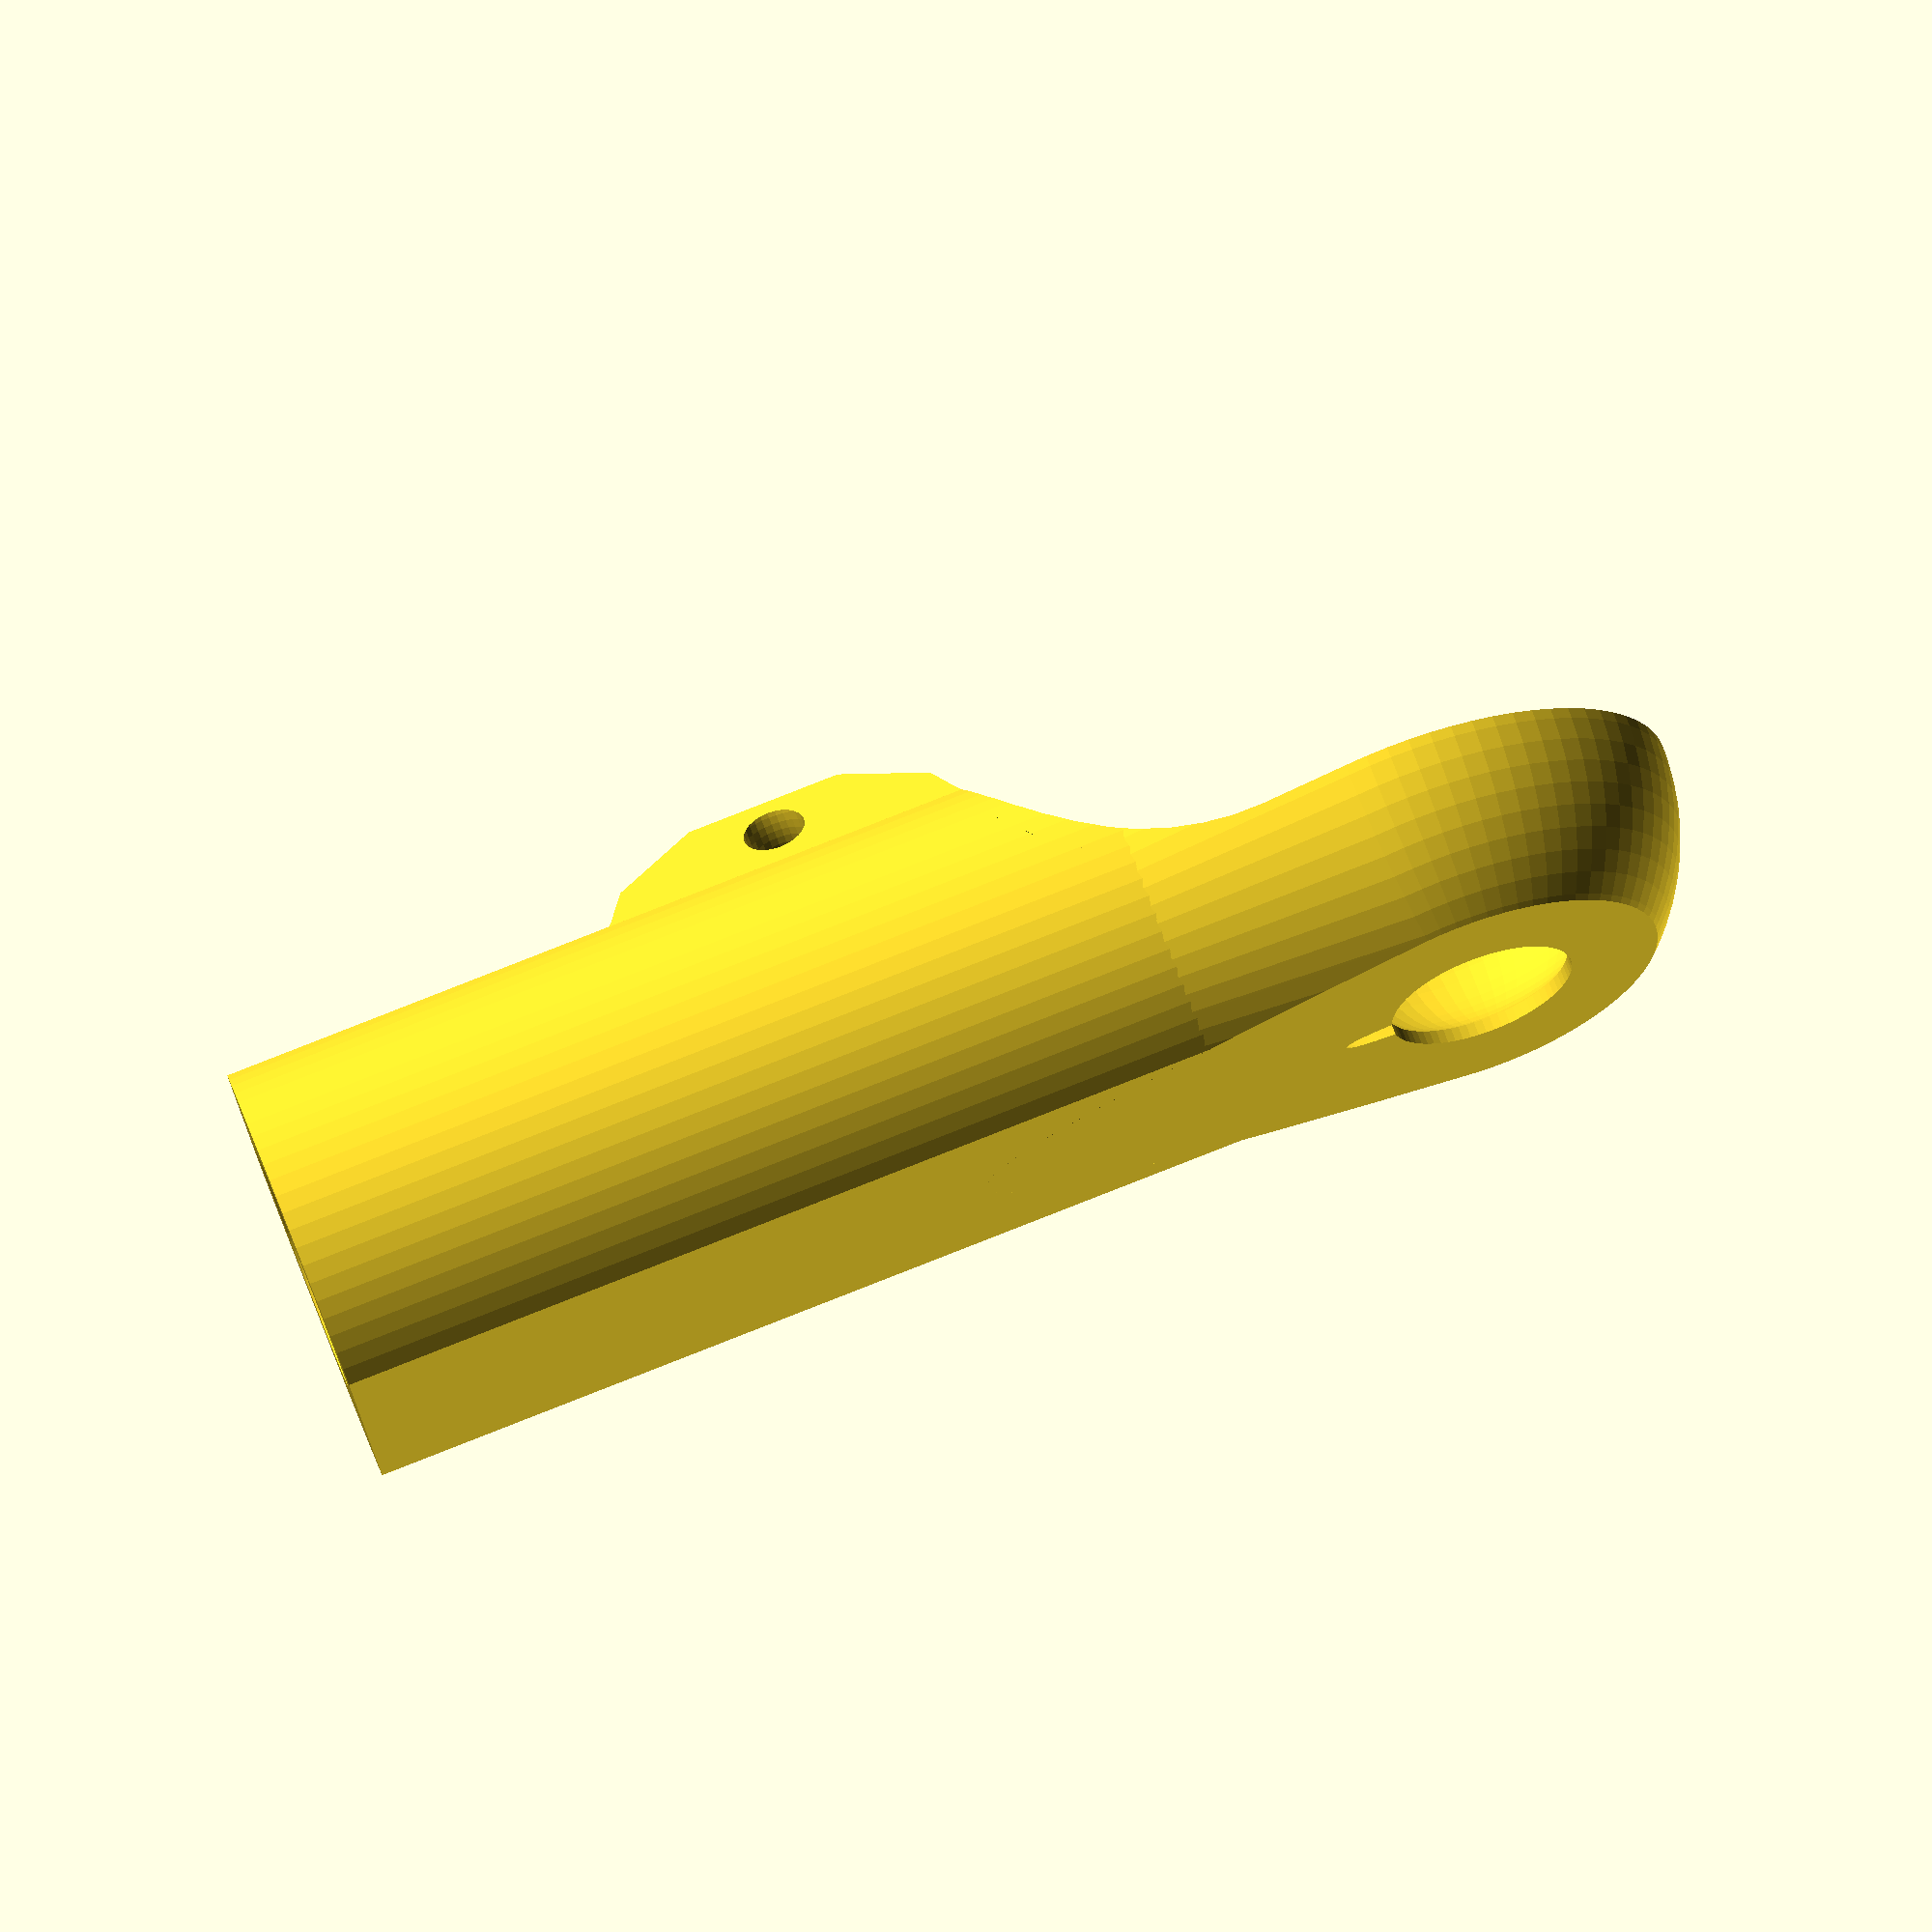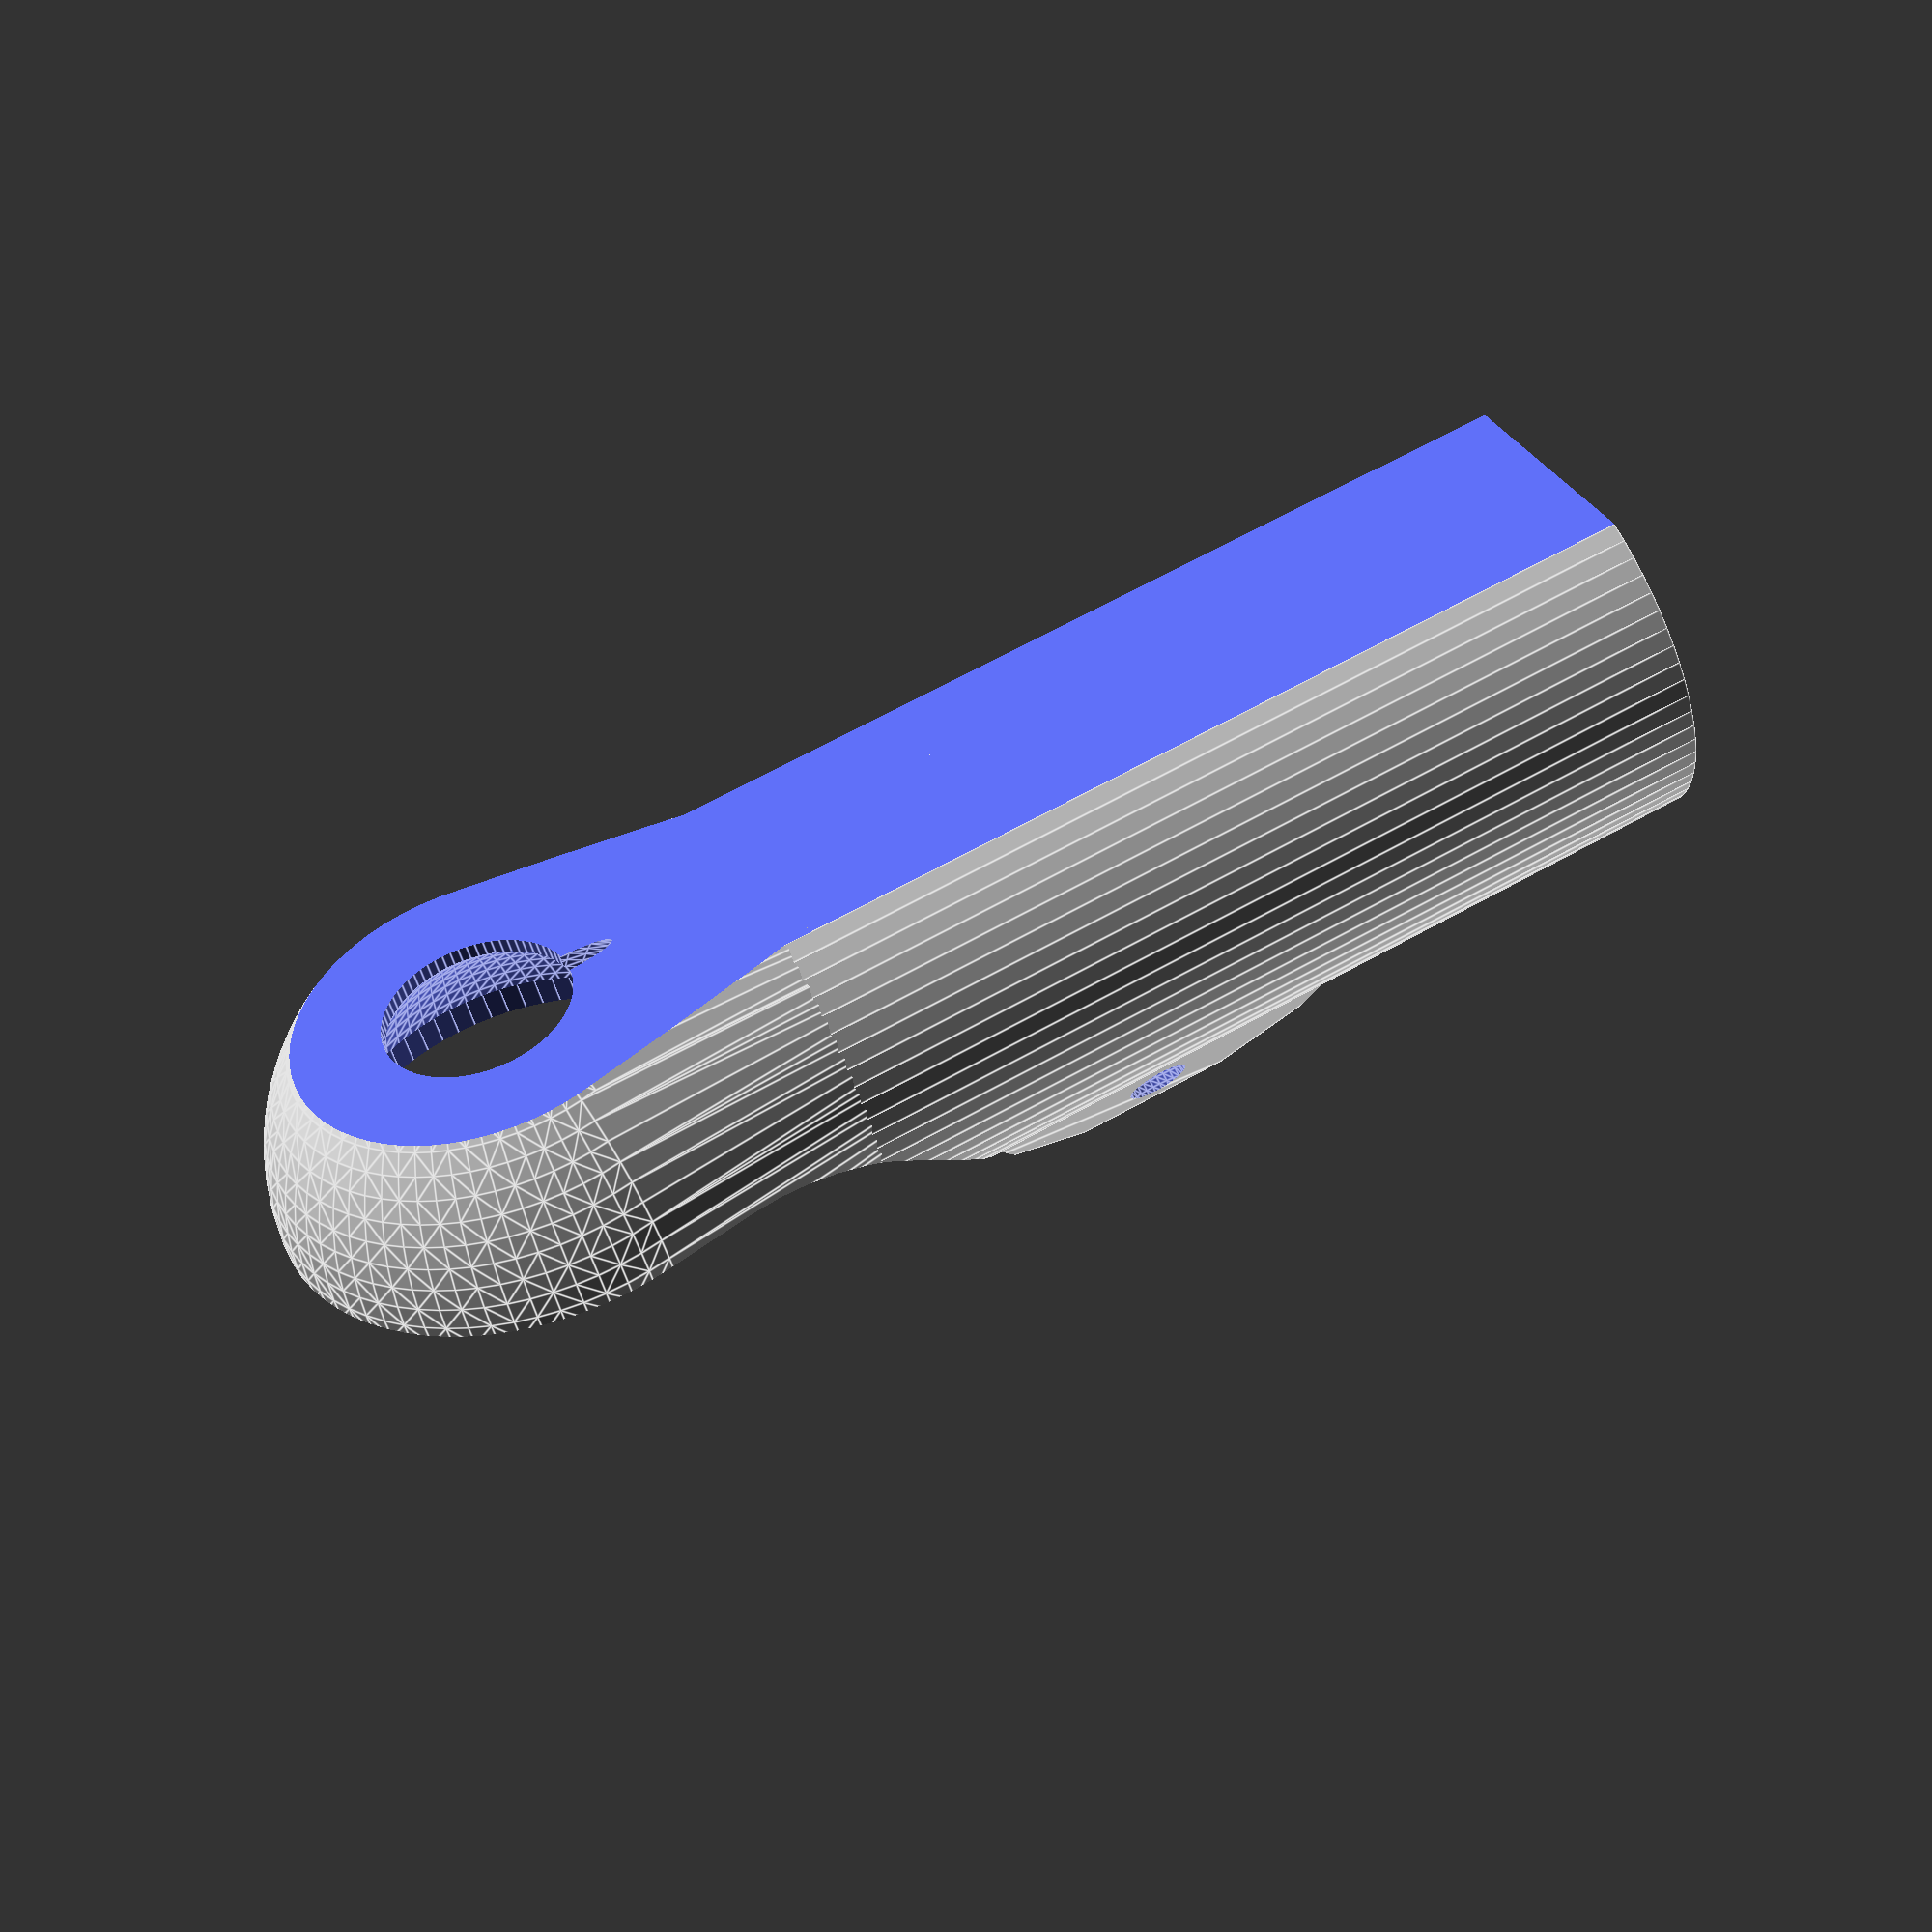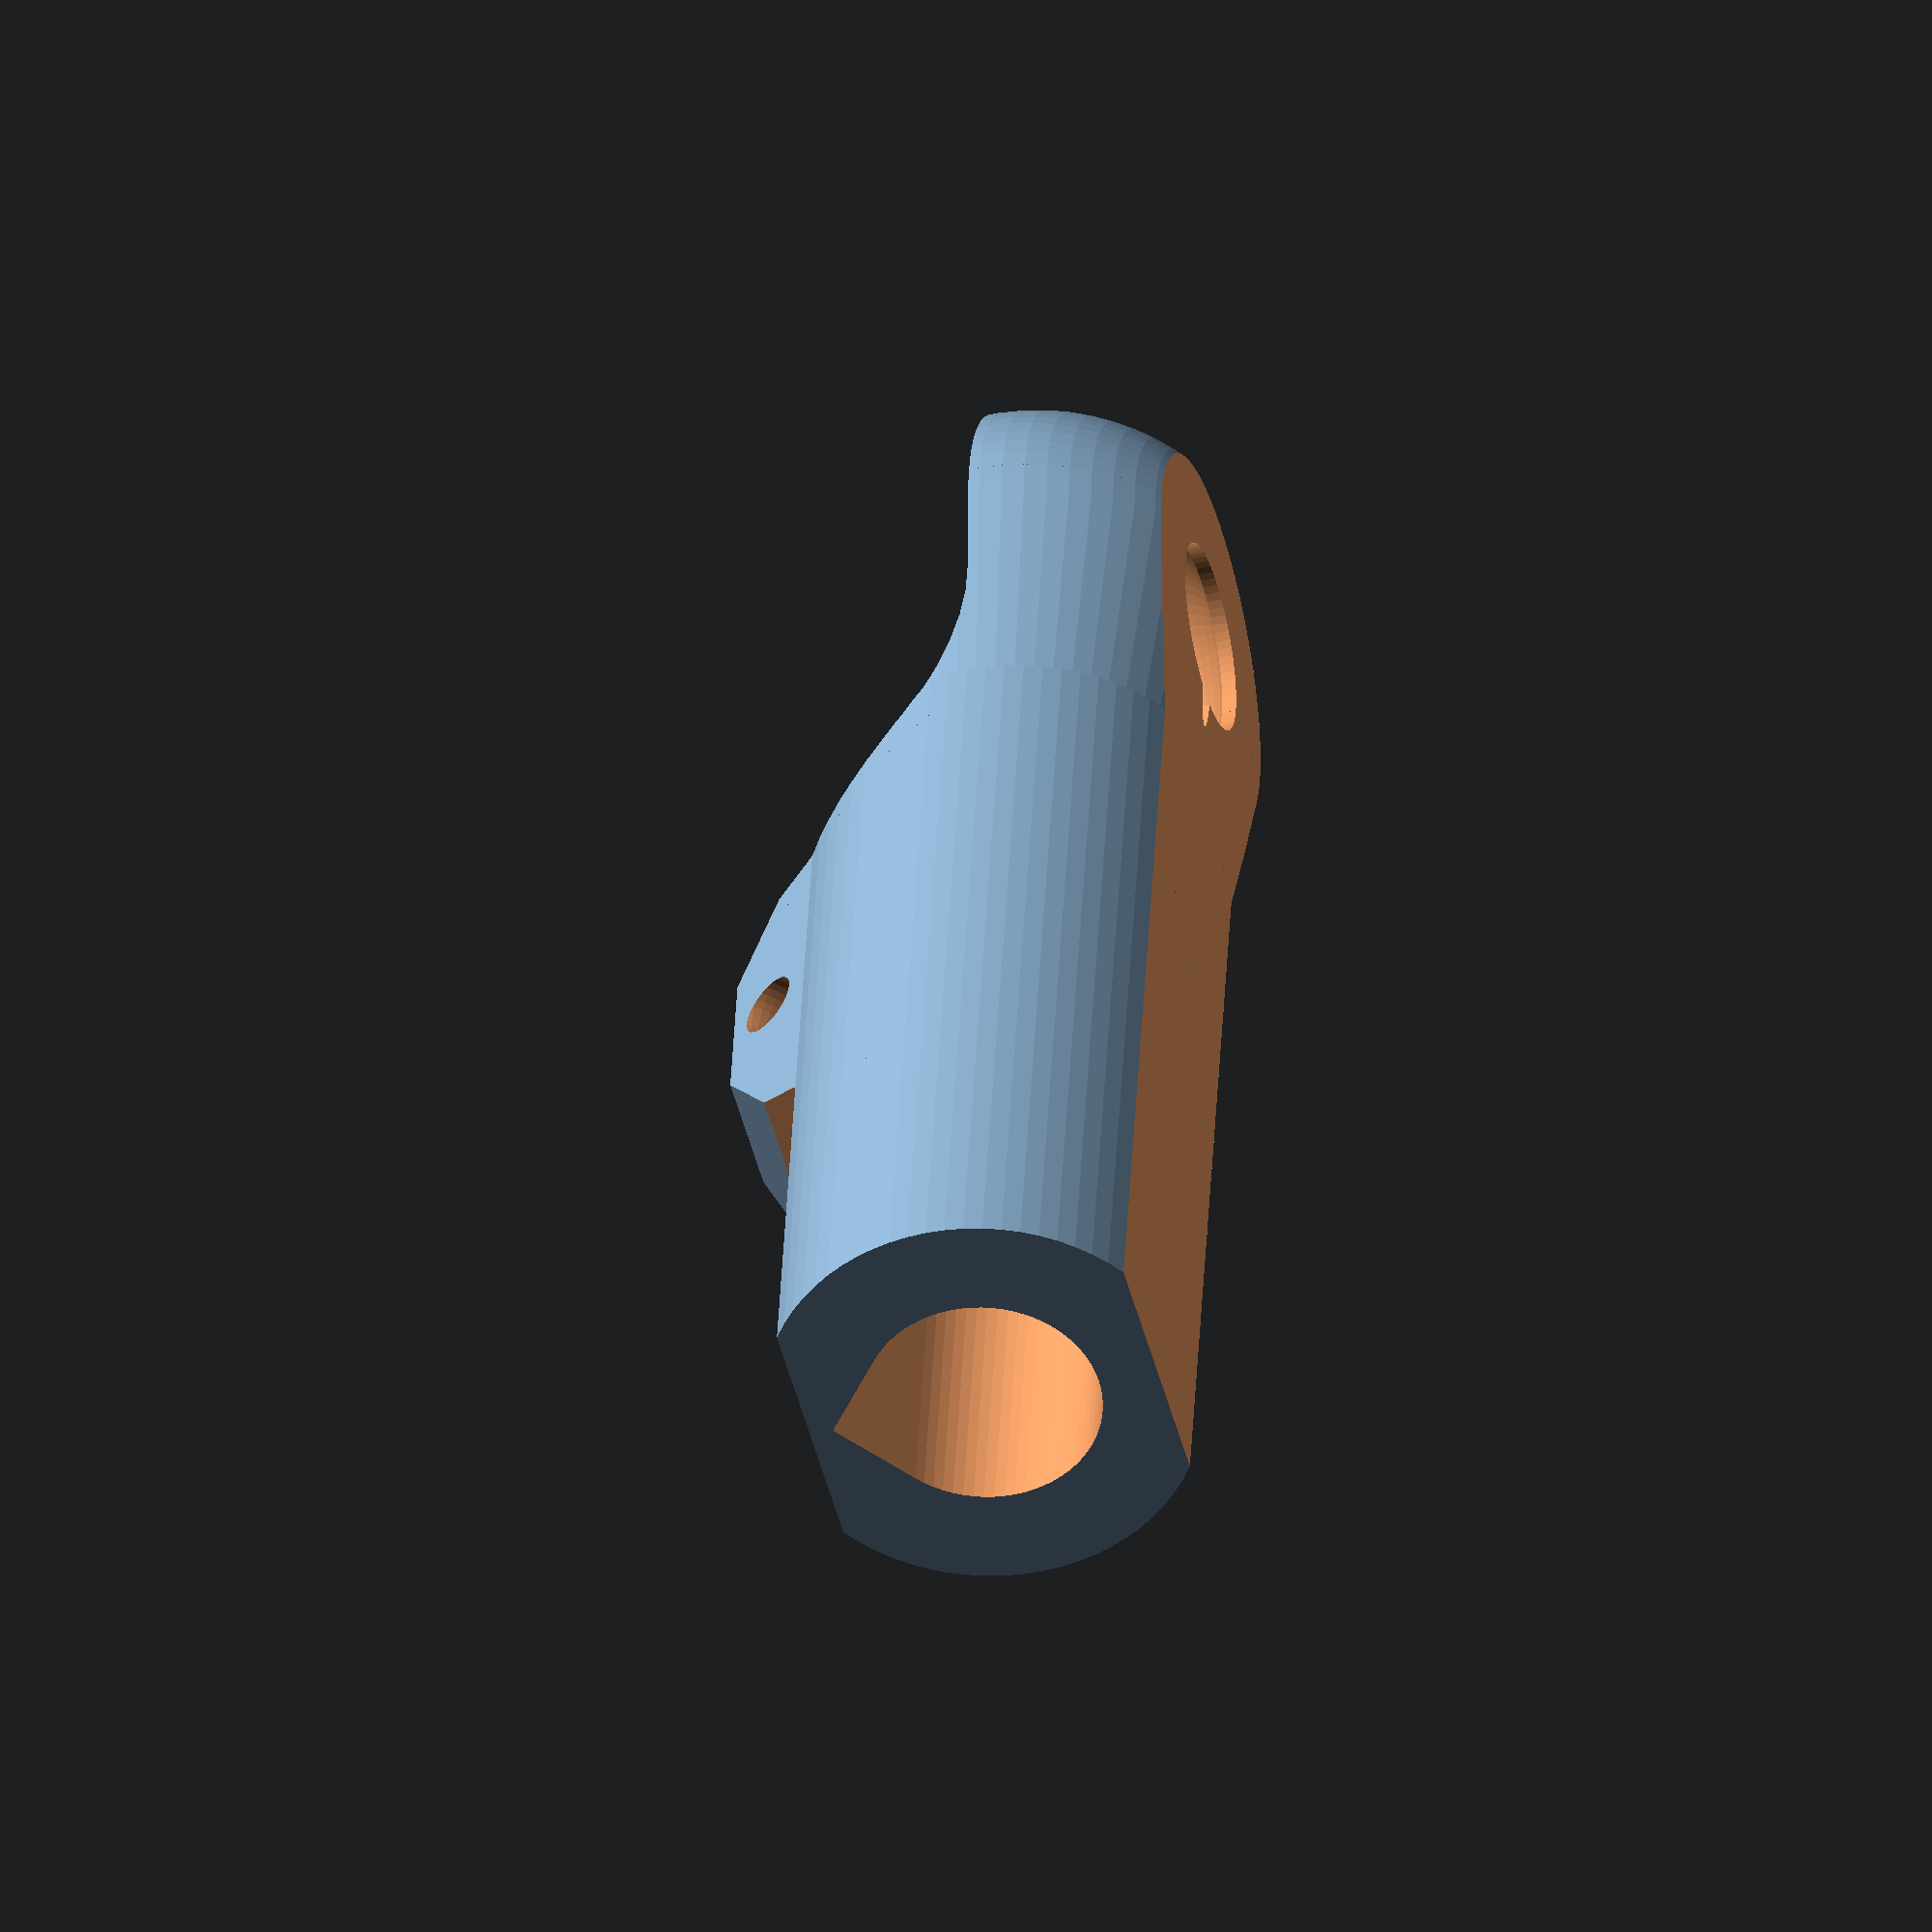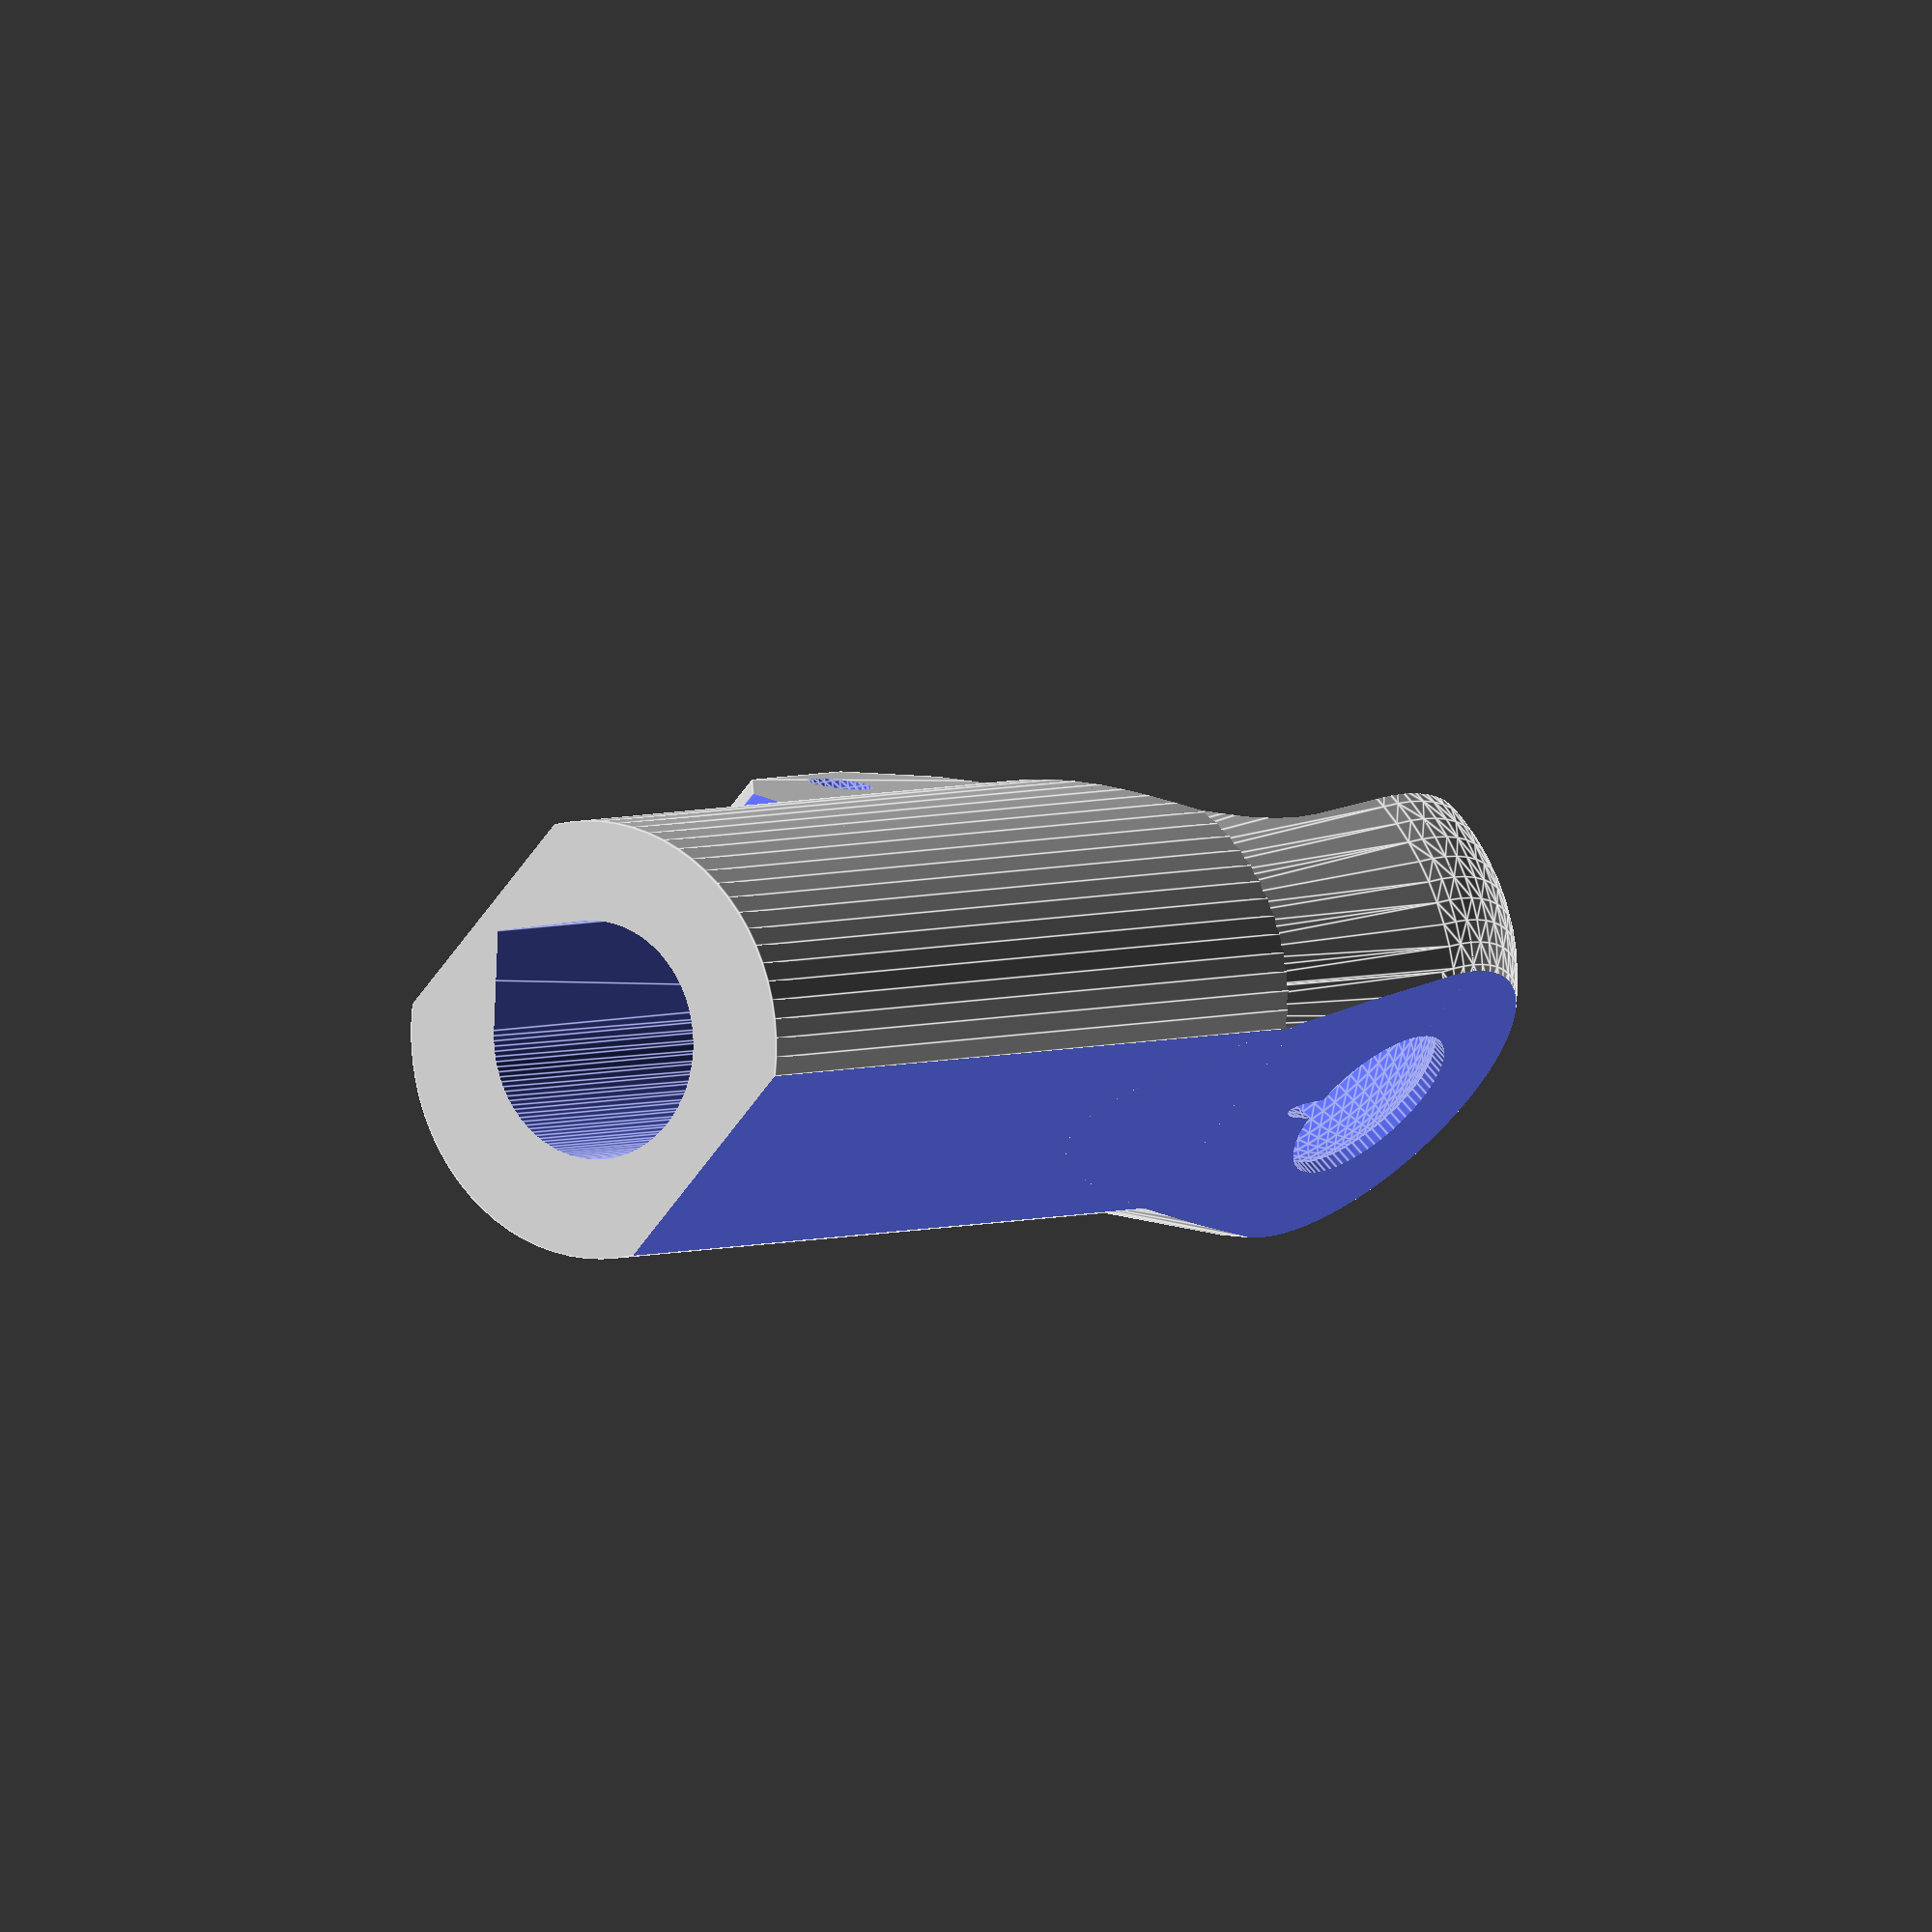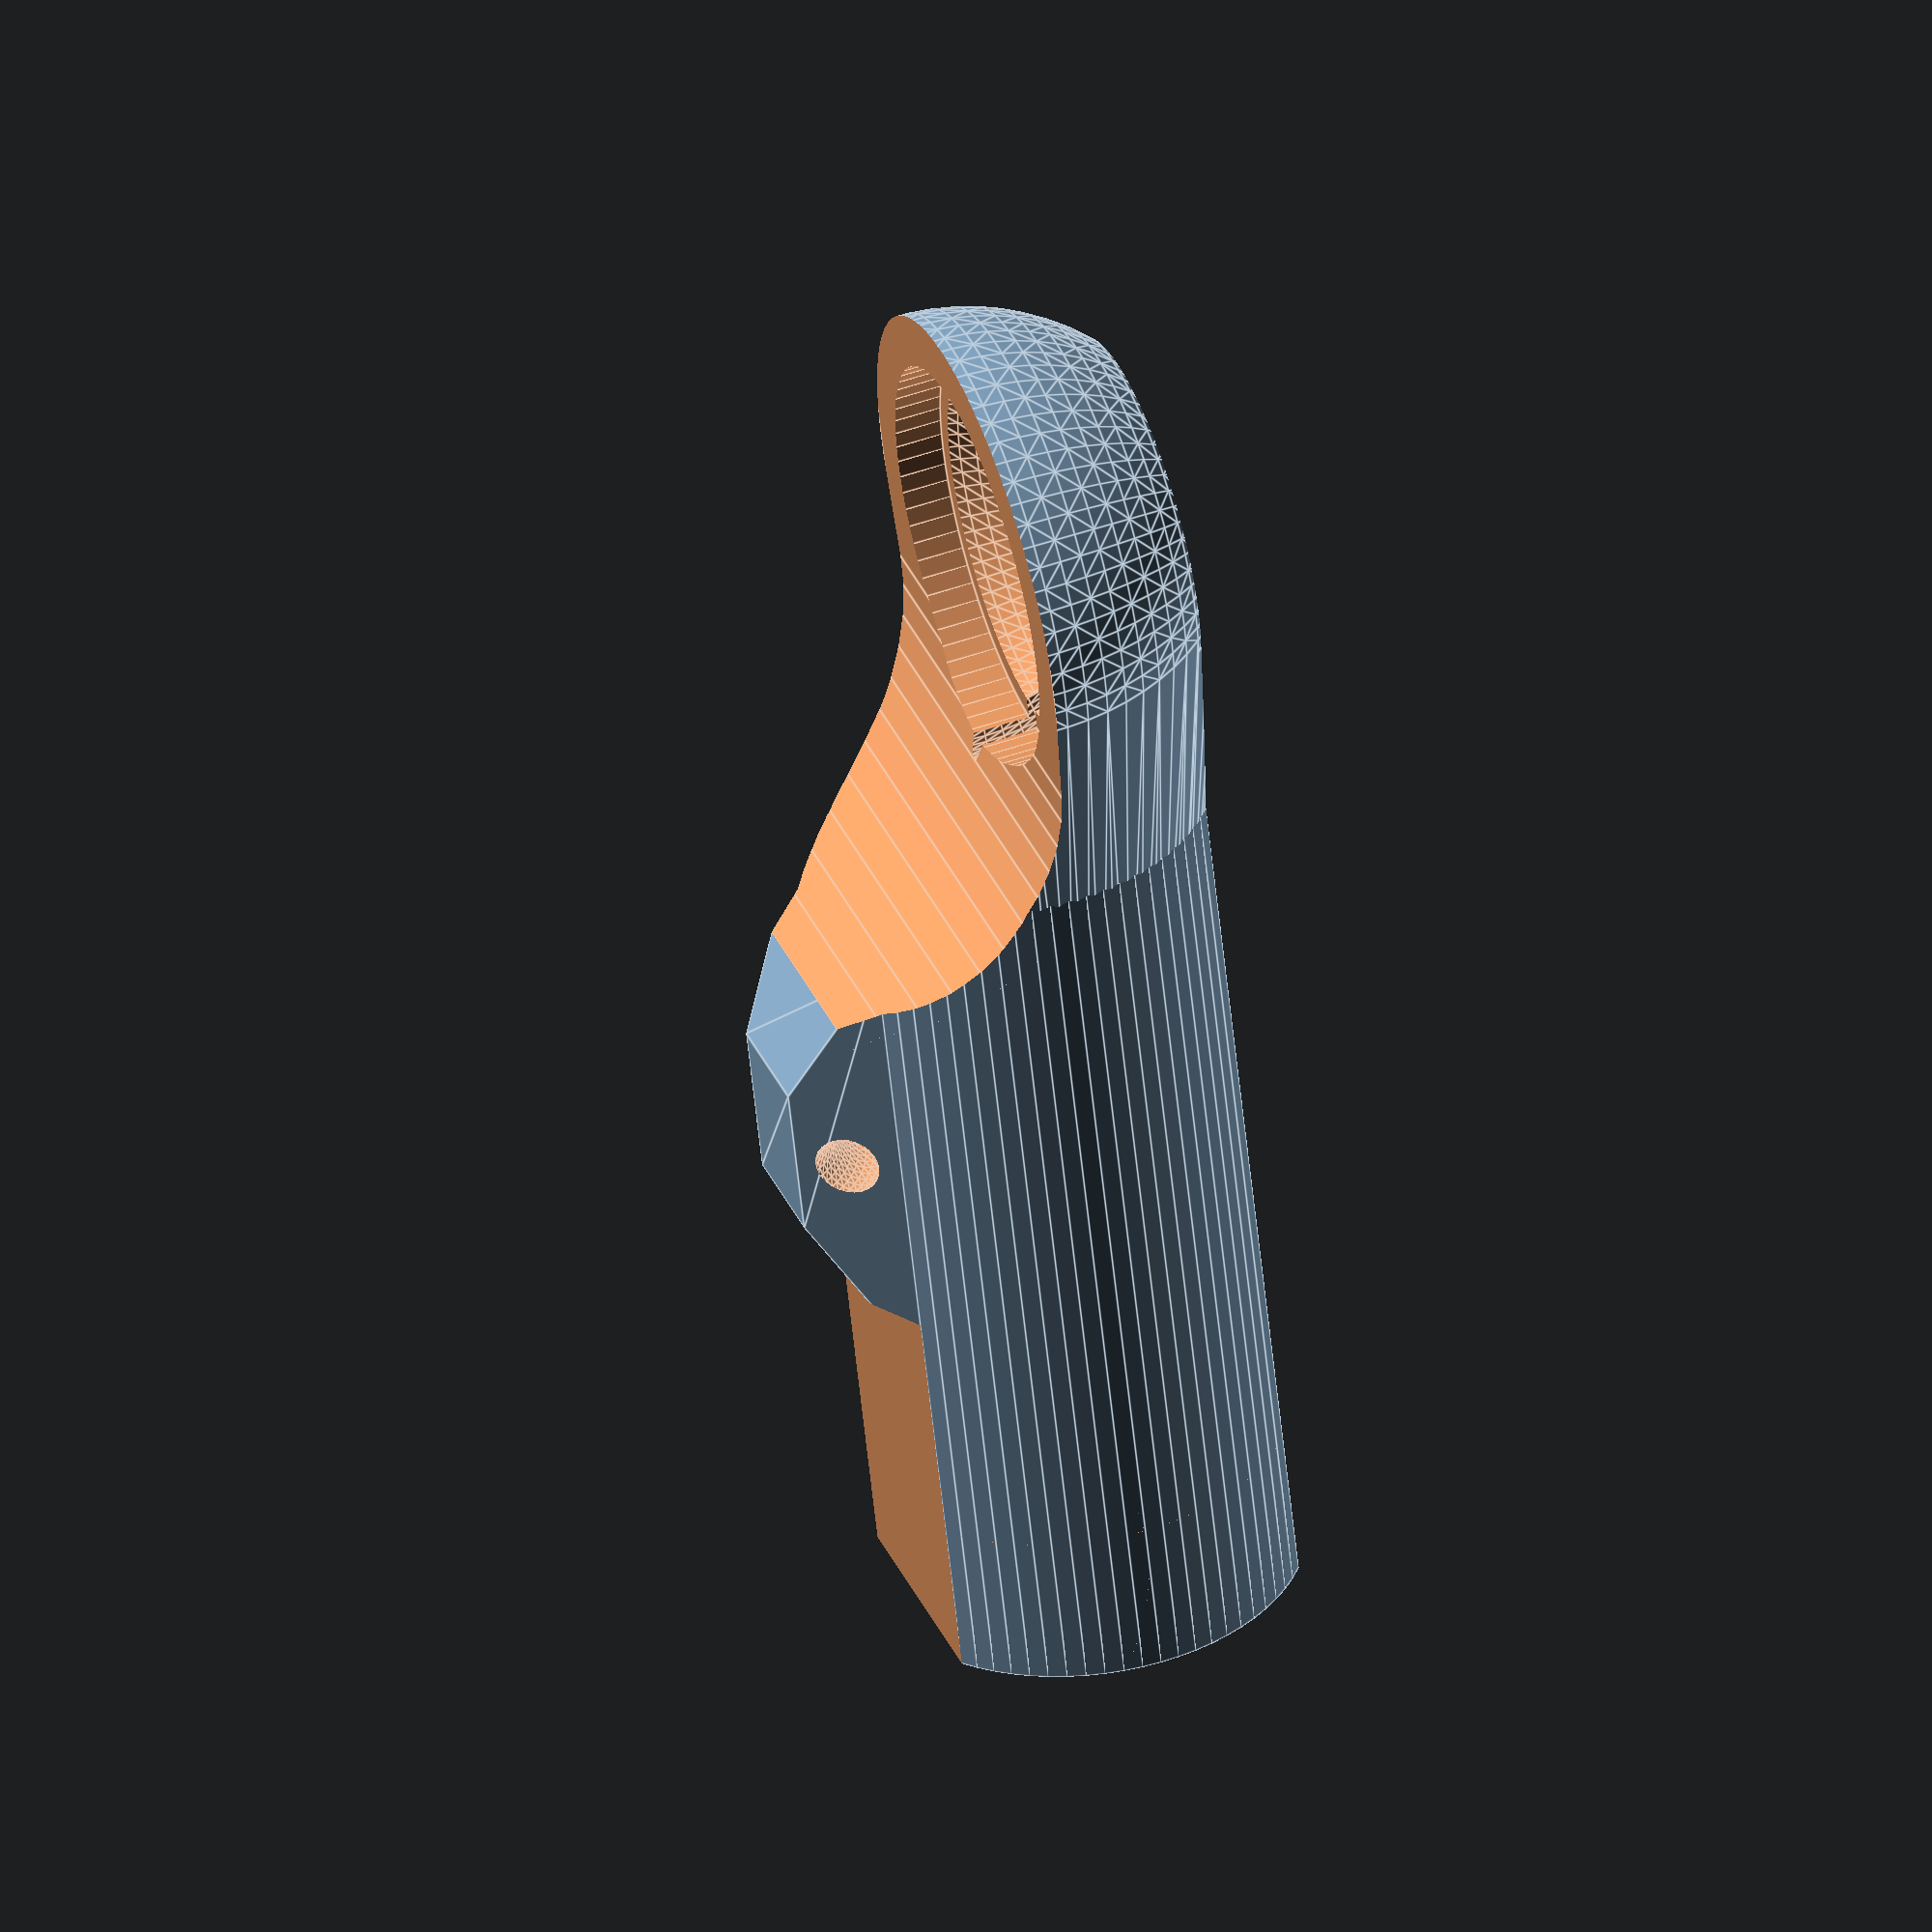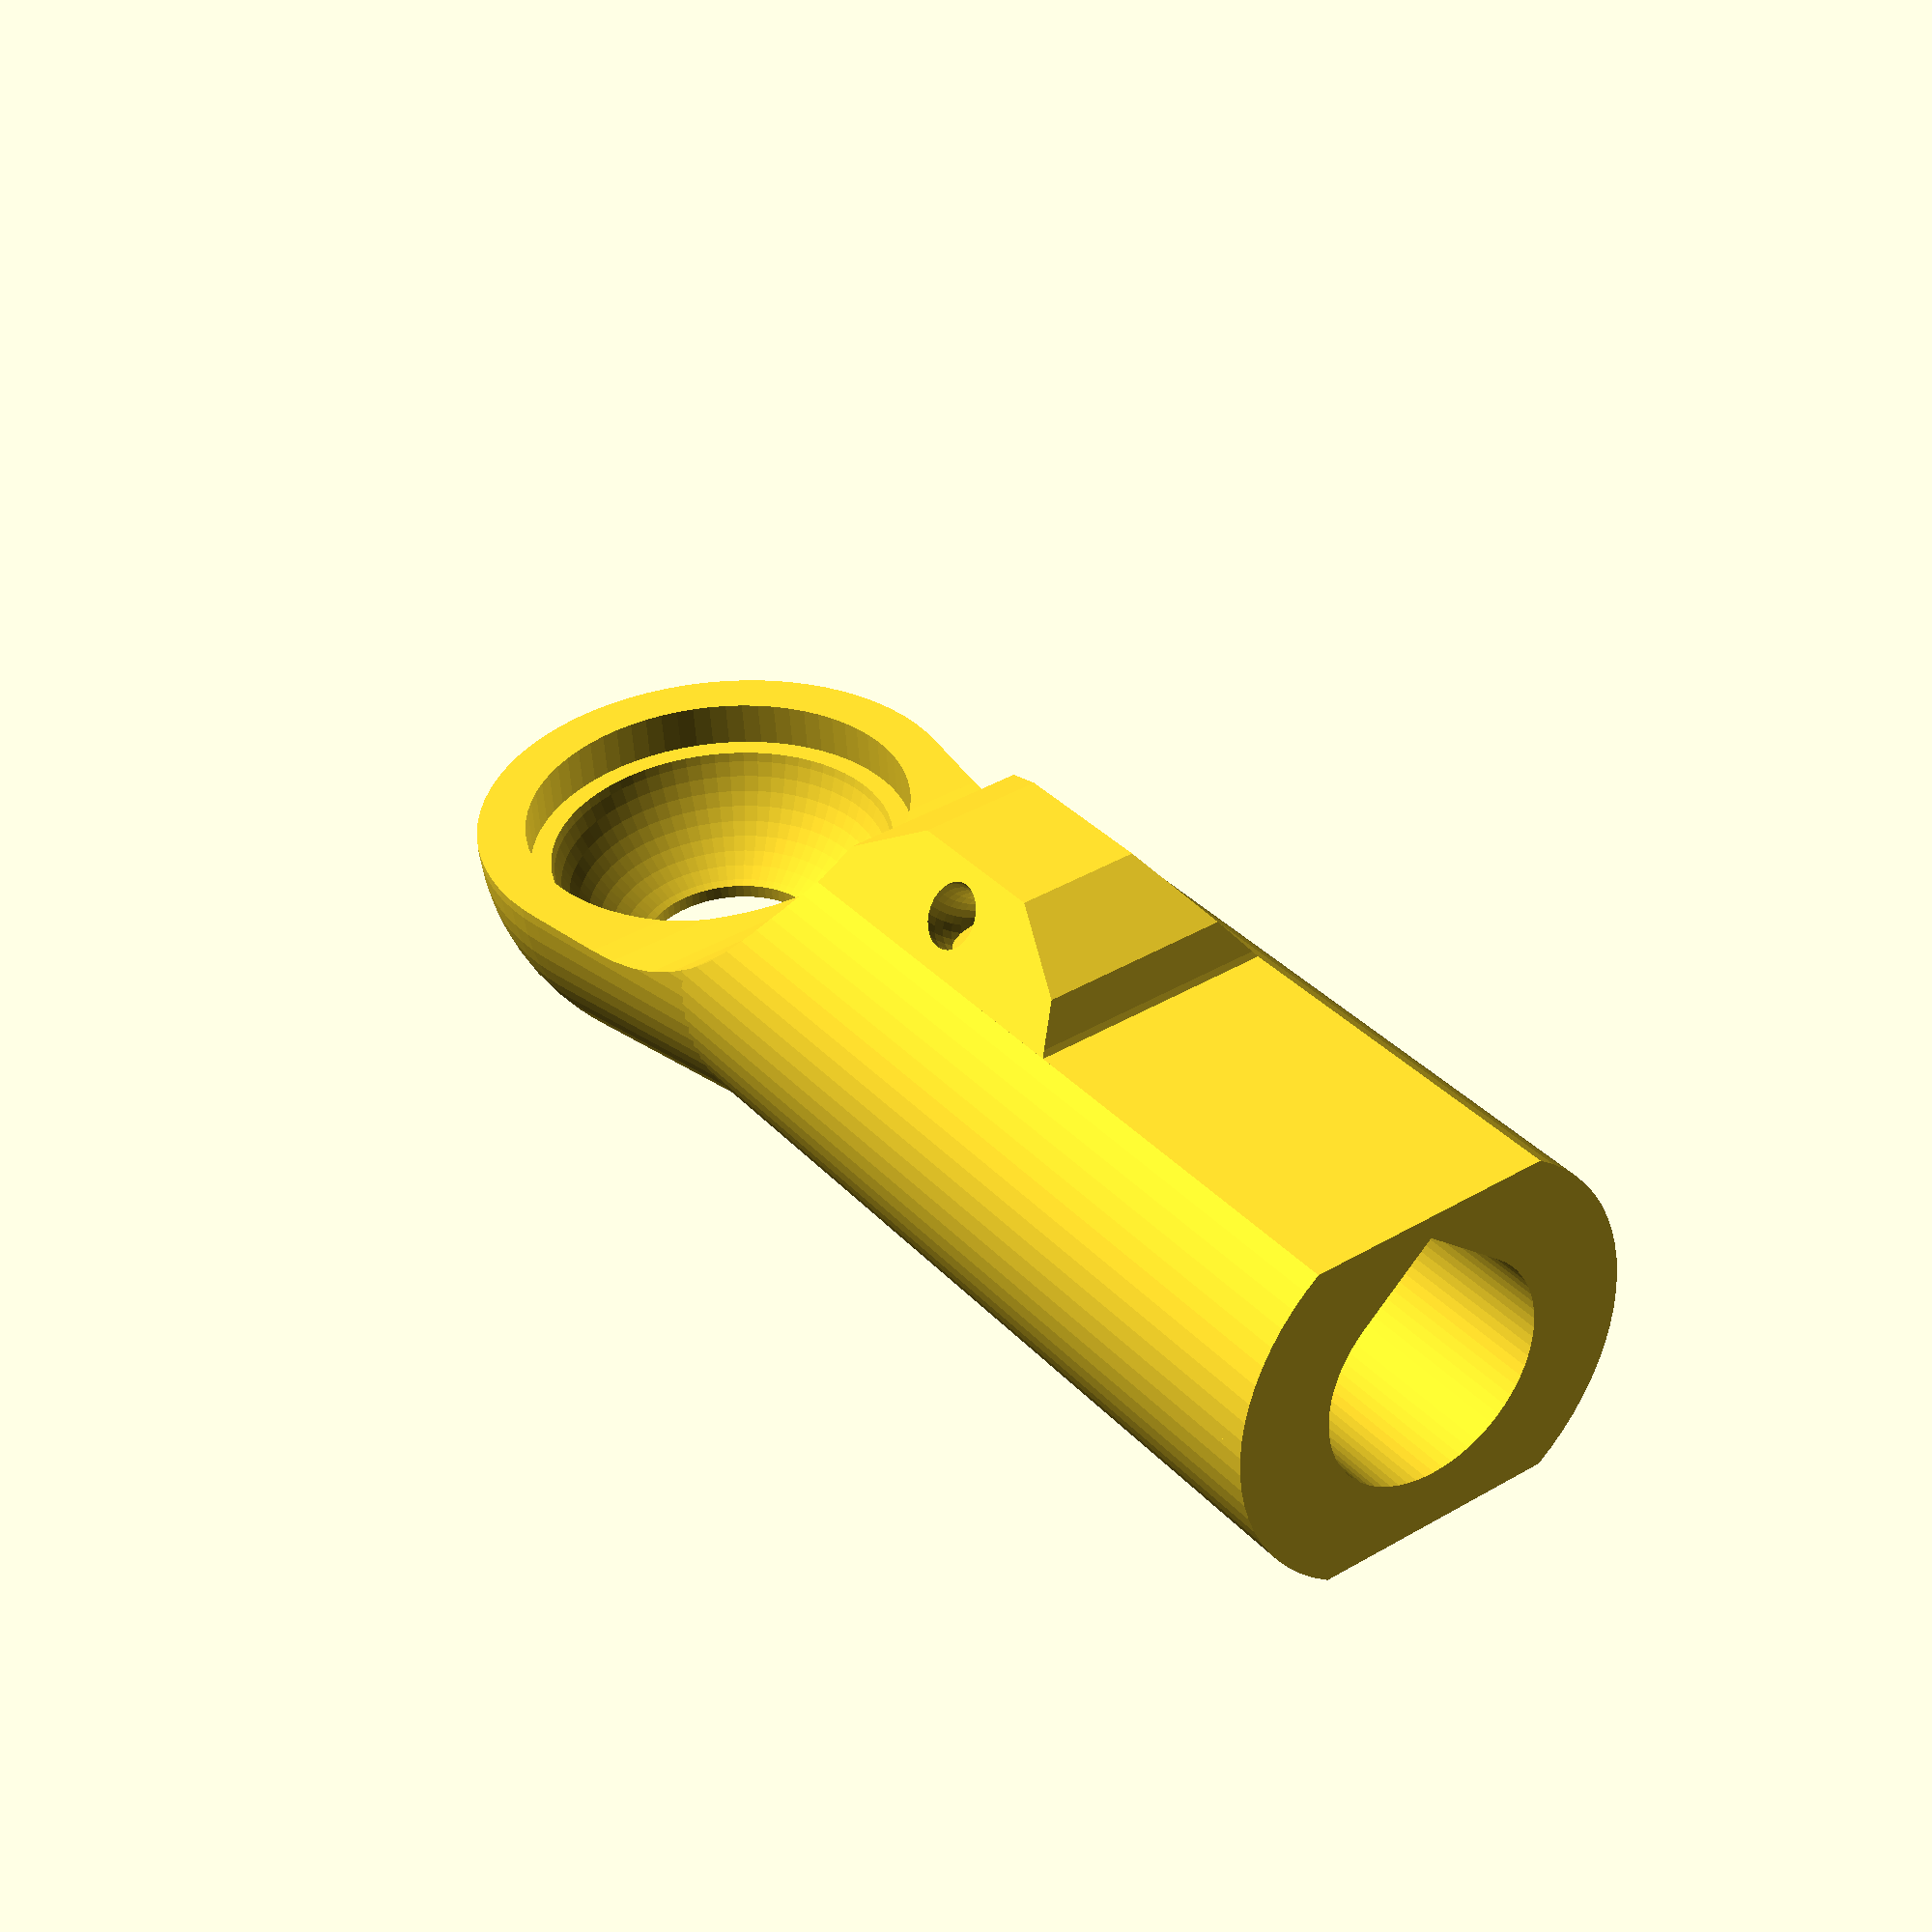
<openscad>
// Ball cup style rod end for delta arm joints

// Outer diameter of ball cup
od=13; // 0.1

// Ball diameter with any clearance
bd=9.58; // 0.01

// Sleeve diameter
sd=11; // 0.1

// Arm diameter
ad=6; // 0.01

// Arm offset from ball center
ao=10; // 0.1

// Sleeve length over arm
sl=20; // 0.1

// Lower coverage angle
lca=55; // 0.1

// Joint angle (for visualization only)
ja=-35; // 0.1

// Enable visualization of joint
mock=false;

//bd=9.48;

module torus(r1,r2) {
rotate_extrude()
translate([r1,0,0])
circle(r=r2);
}

module ballcupend_base()
difference() {
	union() {
		//sleeve shaft
		translate([0,od/2,0])
		rotate([-90,0,0])
		cylinder(d=sd,h=ao+sl-od/2);

		//outer side of cup
		hull() {
			sphere(d=od);
			translate([0,13,0]) sphere(d=sd-2);
		}
	}

	// flat bottom/top
	translate([0,0,-2*sd-sd/2*sin(lca)]) cube([200,200,4*sd],center=true);
	translate([0,0,+2*sd+sd/2-sd/11]) cube([200,200,4*sd],center=true);

	// cup interior
	sphere(d=bd);
	// safety retaining zone without contact
	translate([0,0,-bd/8])
	cylinder(d=bd+0.8,h=2*od);

	// cutout to place seam
	intersection() {
		scale([1/3,1,1])
		rotate([0,90,0])
		torus(bd/2,1);
		translate([0,od,0]) cube(2*od,center=true);
	}

	// cutout to avoid elephant foot contact
	cylinder(d=bd/2,h=2*od,center=true);

	// cutout for range of motion clearance
	translate([0,-od/2+bd*sqrt(2)/4,od/2]) cube(od,center=true);
	translate([0,bd*sqrt(2)/4,13])
	scale([1,.7,1])
	rotate([0,90,0]) cylinder(d=2*13,h=100,center=true);

	// hole for arm
	armhole();
}

module armhole() {
	translate([0,ao,0])
	difference() {
		rotate([90,0,180])
		linear_extrude(height=2*sl)
		hull() {
			circle(d=ad);
			// peak to make overhang printable and
			// to bleed epoxy during assembly
			translate([0,ad/2+0.2])
			rotate(45)
			square(1,center=true);
		}
		// taper end of peak to avoid piercing
		// the surface near ball
		translate([0,0,ad/2+0.2])
		rotate([-35,0,0])
		translate([0,-ad/2,])
		cube([2*od,ad,ad],center=true);
	}

}

module spring_hook()
difference() {
	translate([0,15,sd/2-sd/11])
	hull() {
		translate([0,0,-1]) cube([sd*cos(asin(9/11)),12,2],center=true);
		translate([0,0,1.25]) cube([sd*cos(asin(9/11))*.5,4,2],center=true);
	}

	translate([0,15,sd/2-sd/11])
	scale([1,1,1])
	translate([0,0,6/2])
	rotate([90,0,0])
	torus(6/2,0.8);

	for (y=[bd*sqrt(2)/4, 30-(bd*sqrt(2)/4)])
	translate([0,y,13])
	scale([1,.7,1])
	rotate([0,90,0]) cylinder(d=2*13,h=100,center=true);

	armhole();
}

module ballcupend() union() {
	ballcupend_base();
	spring_hook();
}

if (mock)
// mockup of ball/barbell to check interference
%
rotate([ja,0,0])
union() {
	sphere(d=bd-0.02);
	translate([0,0,0]) cylinder(d=6,h=50);
}

ballcupend();

$fs=.2;
$fa=5;

</openscad>
<views>
elev=293.9 azim=98.0 roll=160.2 proj=o view=wireframe
elev=49.2 azim=295.9 roll=193.8 proj=p view=edges
elev=42.9 azim=170.3 roll=105.5 proj=o view=solid
elev=117.6 azim=224.6 roll=37.8 proj=o view=edges
elev=130.1 azim=343.2 roll=110.4 proj=o view=edges
elev=234.4 azim=324.9 roll=176.3 proj=p view=solid
</views>
